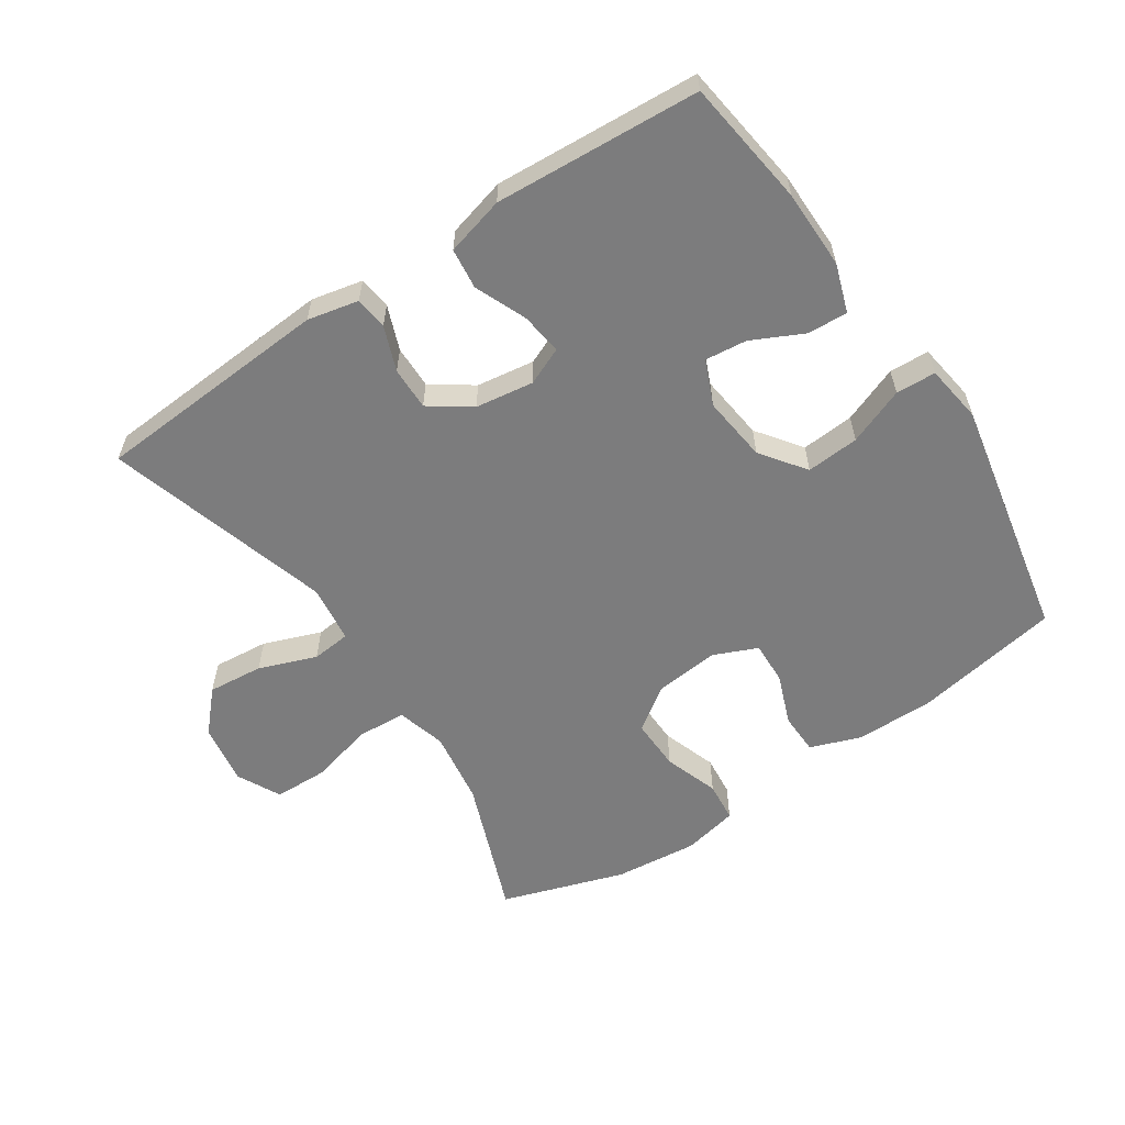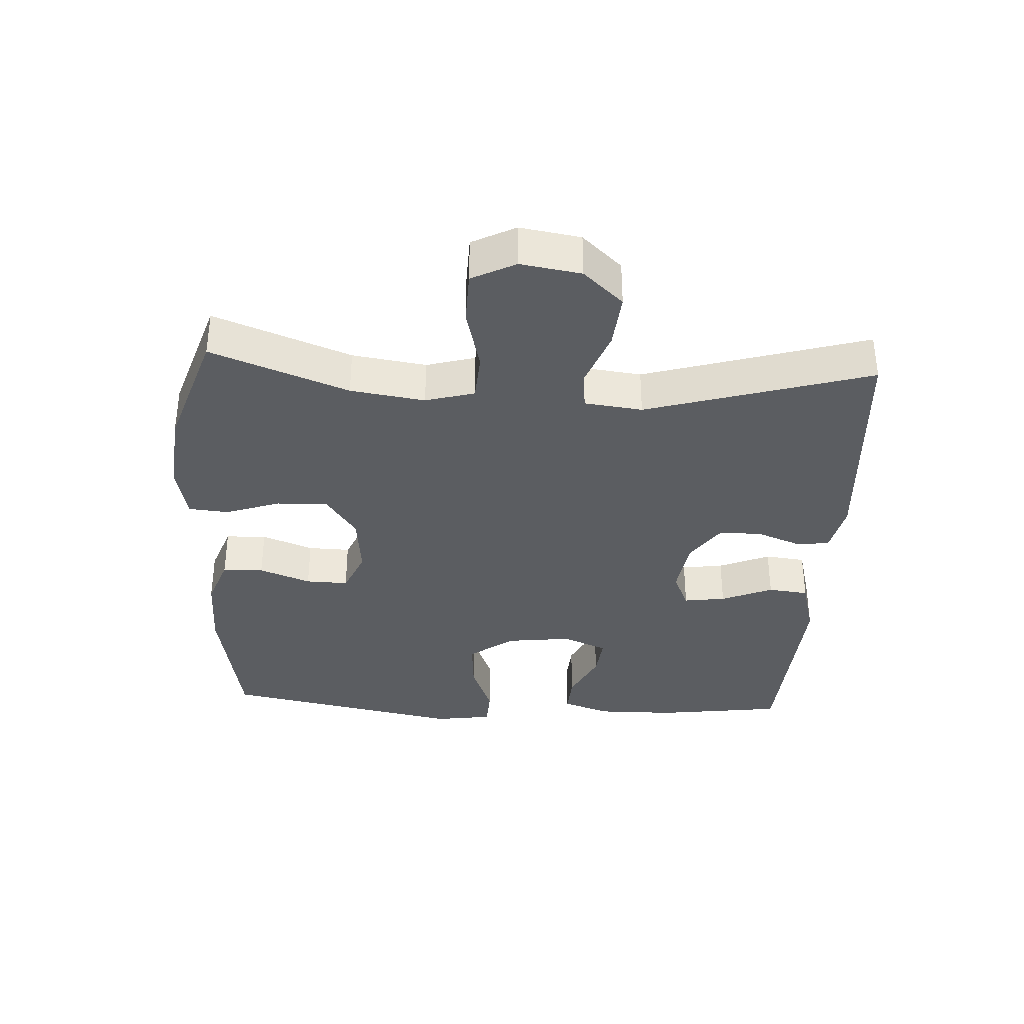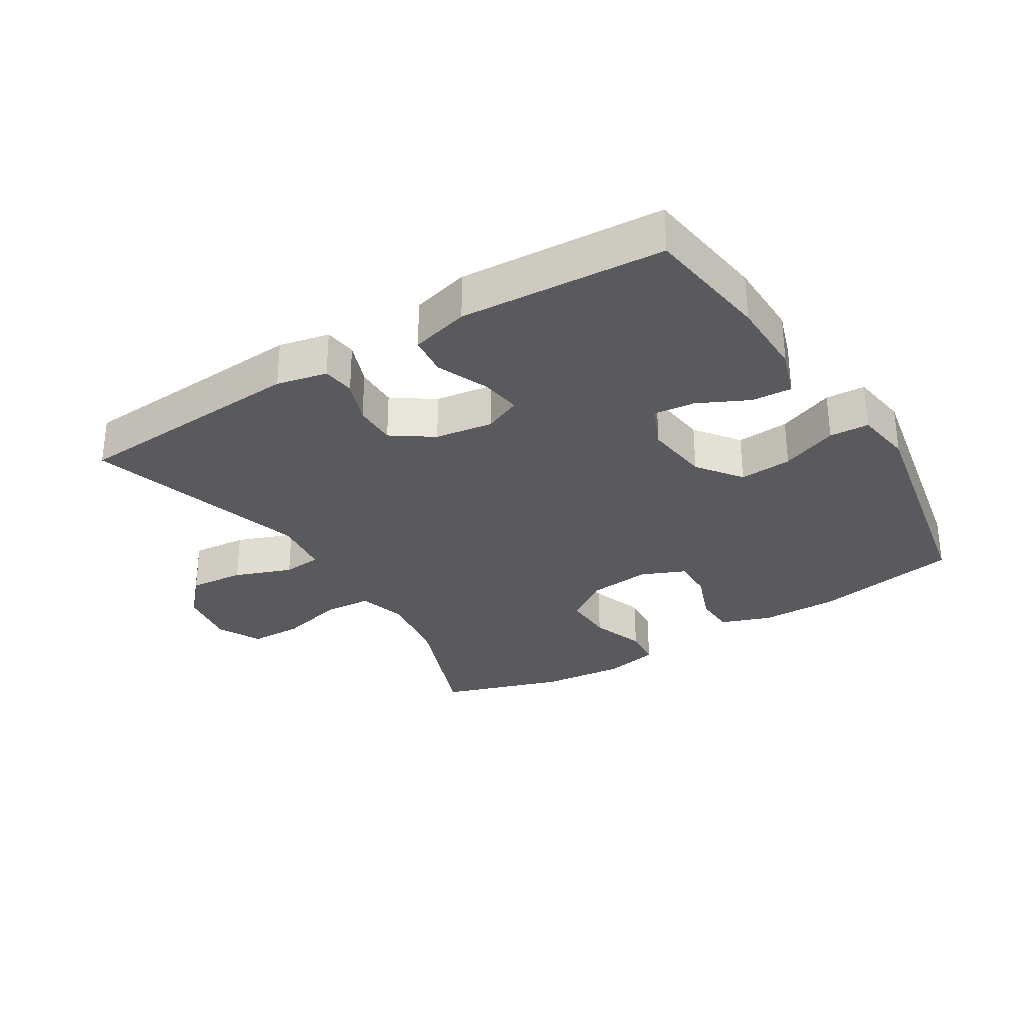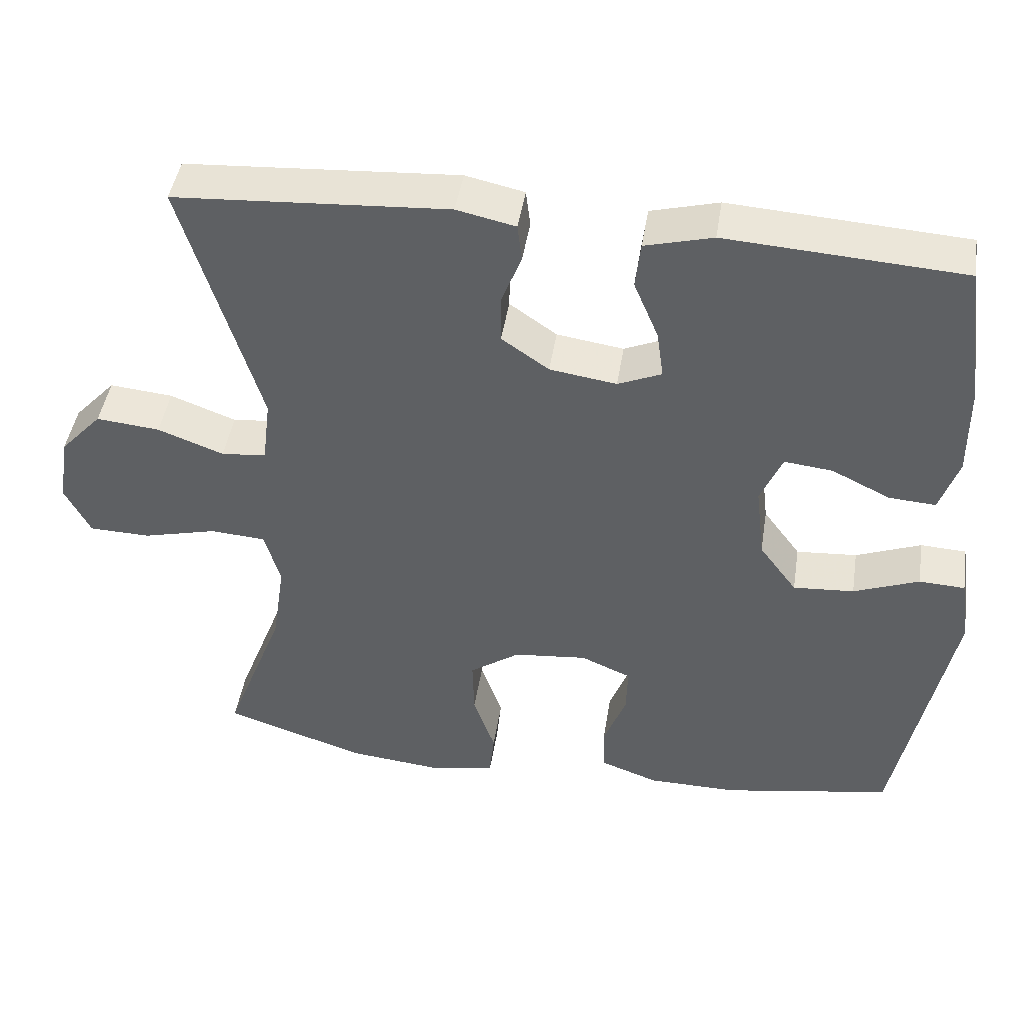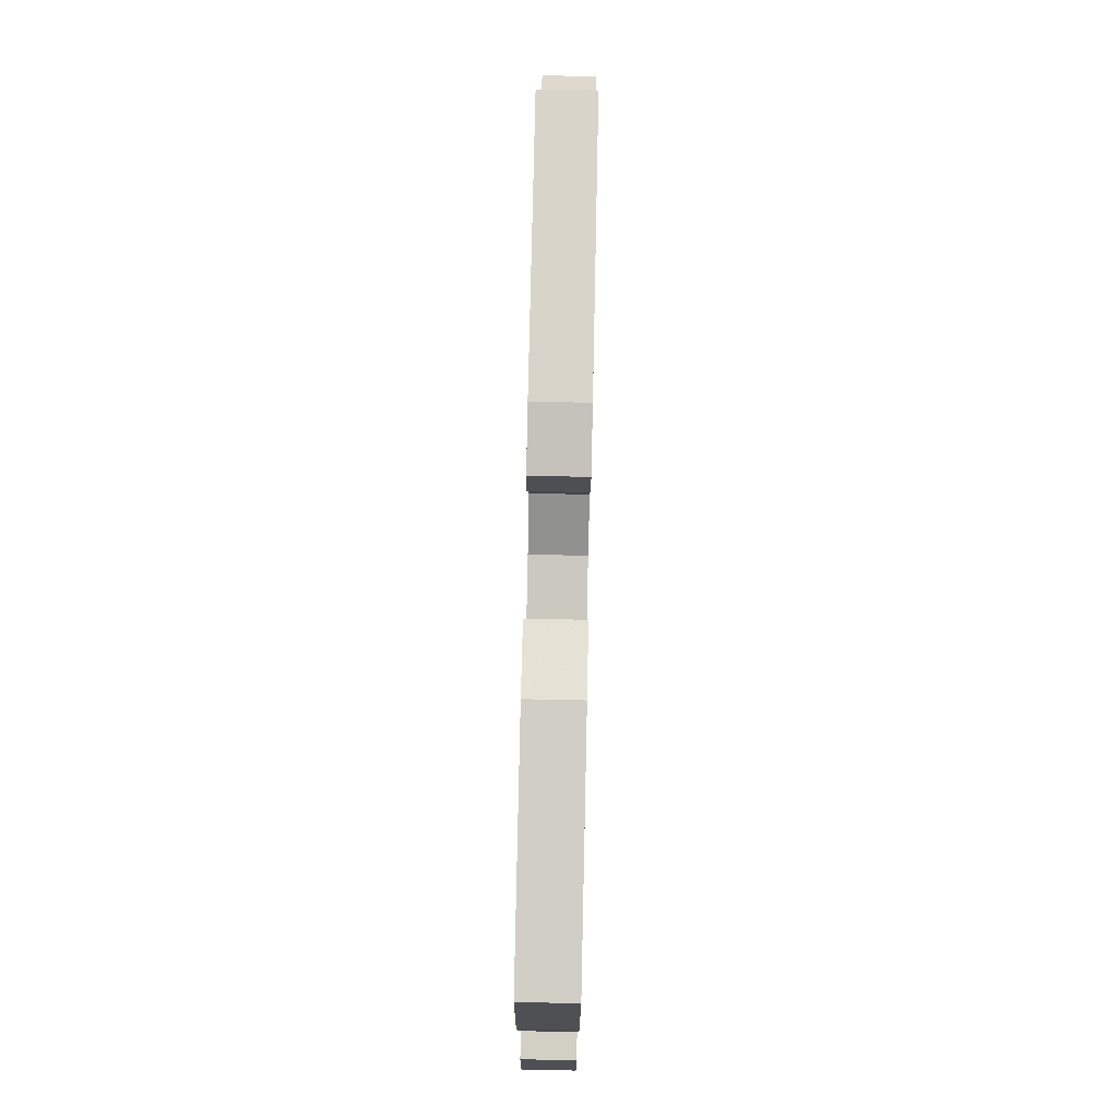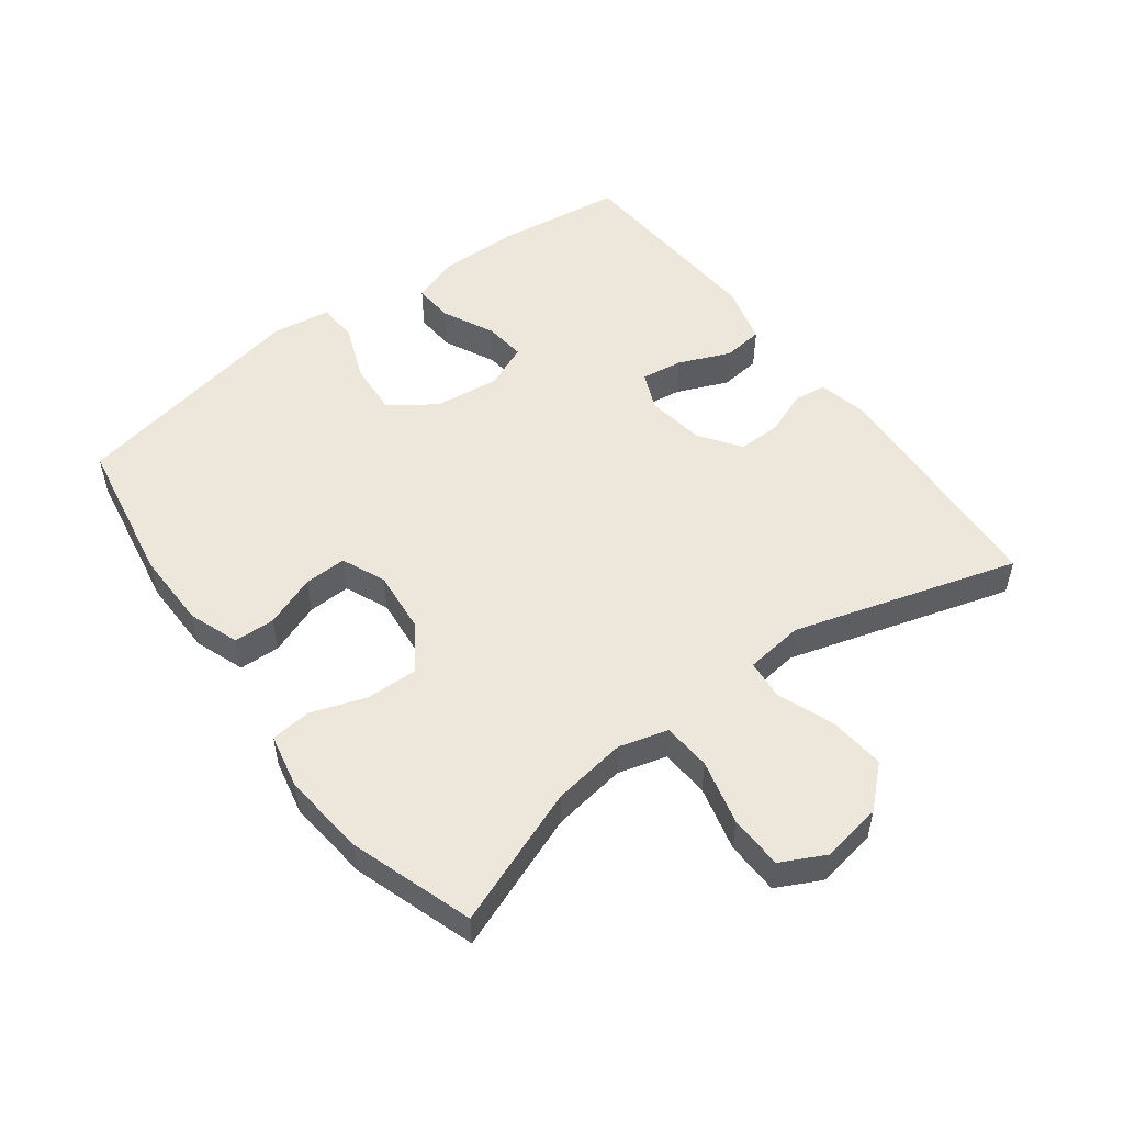
<metadata>
{"format":"obj","ext":"obj","renderer":"f3d","projection":"perspective","resolution":1024,"background":"white","views":[{"elev":-58.8,"azim":33.7,"up":"+Y"},{"elev":-35.6,"azim":-93.1,"up":"+Y"},{"elev":-30.5,"azim":31.9,"up":"+Y"},{"elev":45.1,"azim":8.9,"up":"+Z"},{"elev":79.1,"azim":91.2,"up":"+Z"},{"elev":52.2,"azim":-126.8,"up":"+Y"}]}
</metadata>
<code>
v 0.5 0.07 0.5
v 0.526 0.07 0.305
v 0.527 0.07 0.185
v 0.502 0.07 0.111
v 0.44 0.07 0.115
v 0.362 0.07 0.153
v 0.298 0.07 0.16
v 0.269 0.07 0.092
v 0.281 0.07 -0.009
v 0.331 0.07 -0.077
v 0.412 0.07 -0.071
v 0.499 0.07 -0.037
v 0.56 0.07 -0.04
v 0.573 0.07 -0.129
v 0.5 0.07 -0.5
v 0.274 0.07 -0.54
v 0.155 0.07 -0.539
v 0.078 0.07 -0.511
v 0.076 0.07 -0.448
v 0.106 0.07 -0.369
v 0.108 0.07 -0.304
v 0.041 0.07 -0.275
v -0.057 0.07 -0.285
v -0.124 0.07 -0.332
v -0.122 0.07 -0.411
v -0.093 0.07 -0.495
v -0.099 0.07 -0.557
v -0.184 0.07 -0.575
v -0.312 0.07 -0.562
v -0.5 0.07 -0.5
v -0.42 0.07 -0.29
v -0.403 0.07 -0.176
v -0.424 0.07 -0.101
v -0.498 0.07 -0.096
v -0.597 0.07 -0.121
v -0.679 0.07 -0.119
v -0.713 0.07 -0.052
v -0.698 0.07 0.041
v -0.642 0.07 0.102
v -0.557 0.07 0.094
v -0.469 0.07 0.061
v -0.409 0.07 0.067
v -0.398 0.07 0.156
v -0.5 0.07 0.5
v -0.136 0.07 0.524
v -0.058 0.07 0.507
v -0.052 0.07 0.457
v -0.078 0.07 0.389
v -0.079 0.07 0.323
v -0.016 0.07 0.279
v 0.073 0.07 0.266
v 0.131 0.07 0.291
v 0.122 0.07 0.355
v 0.089 0.07 0.434
v 0.096 0.07 0.496
v 0.186 0.07 0.52
v 0.5 0 0.5
v 0.526 0 0.305
v 0.527 0 0.185
v 0.502 0 0.111
v 0.44 0 0.115
v 0.362 0 0.153
v 0.298 0 0.16
v 0.269 0 0.092
v 0.281 0 -0.009
v 0.331 0 -0.077
v 0.412 0 -0.071
v 0.499 0 -0.037
v 0.56 0 -0.04
v 0.573 0 -0.129
v 0.5 0 -0.5
v 0.274 0 -0.54
v 0.155 0 -0.539
v 0.078 0 -0.511
v 0.076 0 -0.448
v 0.106 0 -0.369
v 0.108 0 -0.304
v 0.041 0 -0.275
v -0.057 0 -0.285
v -0.124 0 -0.332
v -0.122 0 -0.411
v -0.093 0 -0.495
v -0.099 0 -0.557
v -0.184 0 -0.575
v -0.312 0 -0.562
v -0.5 0 -0.5
v -0.42 0 -0.29
v -0.403 0 -0.176
v -0.424 0 -0.101
v -0.498 0 -0.096
v -0.597 0 -0.121
v -0.679 0 -0.119
v -0.713 0 -0.052
v -0.698 0 0.041
v -0.642 0 0.102
v -0.557 0 0.094
v -0.469 0 0.061
v -0.409 0 0.067
v -0.398 0 0.156
v -0.5 0 0.5
v -0.136 0 0.524
v -0.058 0 0.507
v -0.052 0 0.457
v -0.078 0 0.389
v -0.079 0 0.323
v -0.016 0 0.279
v 0.073 0 0.266
v 0.131 0 0.291
v 0.122 0 0.355
v 0.089 0 0.434
v 0.096 0 0.496
v 0.186 0 0.52
f 53 54 55 56
f 52 53 56 1
f 45 46 47 48
f 43 44 45 48
f 42 43 48 49
f 38 39 40 41
f 36 37 38 41
f 34 35 36 41
f 33 34 41 42
f 32 33 42 49
f 28 29 30 31
f 25 26 27 28
f 24 25 28 31
f 23 24 31 32
f 17 18 19 20
f 17 20 21
f 16 17 21
f 15 16 21
f 14 15 21
f 11 12 13 14
f 10 11 14 21
f 9 10 21 22
f 3 4 5 6
f 3 6 7
f 52 1 2 3
f 51 52 3 7
f 23 32 49 50
f 8 9 22 23
f 23 50 51
f 7 8 23 51
f 112 111 110 109
f 57 112 109 108
f 104 103 102 101
f 104 101 100 99
f 105 104 99 98
f 97 96 95 94
f 97 94 93 92
f 97 92 91 90
f 98 97 90 89
f 105 98 89 88
f 87 86 85 84
f 84 83 82 81
f 87 84 81 80
f 88 87 80 79
f 76 75 74 73
f 77 76 73
f 77 73 72
f 77 72 71
f 77 71 70
f 70 69 68 67
f 77 70 67 66
f 78 77 66 65
f 62 61 60 59
f 63 62 59
f 59 58 57 108
f 63 59 108 107
f 106 105 88 79
f 79 78 65 64
f 107 106 79
f 107 79 64 63
f 1 57 58 2
f 2 58 59 3
f 3 59 60 4
f 4 60 61 5
f 5 61 62 6
f 6 62 63 7
f 7 63 64 8
f 8 64 65 9
f 9 65 66 10
f 10 66 67 11
f 11 67 68 12
f 12 68 69 13
f 13 69 70 14
f 14 70 71 15
f 15 71 72 16
f 16 72 73 17
f 17 73 74 18
f 18 74 75 19
f 19 75 76 20
f 20 76 77 21
f 21 77 78 22
f 22 78 79 23
f 23 79 80 24
f 24 80 81 25
f 25 81 82 26
f 26 82 83 27
f 27 83 84 28
f 28 84 85 29
f 29 85 86 30
f 30 86 87 31
f 31 87 88 32
f 32 88 89 33
f 33 89 90 34
f 34 90 91 35
f 35 91 92 36
f 36 92 93 37
f 37 93 94 38
f 38 94 95 39
f 39 95 96 40
f 40 96 97 41
f 41 97 98 42
f 42 98 99 43
f 43 99 100 44
f 44 100 101 45
f 45 101 102 46
f 46 102 103 47
f 47 103 104 48
f 48 104 105 49
f 49 105 106 50
f 50 106 107 51
f 51 107 108 52
f 52 108 109 53
f 53 109 110 54
f 54 110 111 55
f 55 111 112 56
f 56 112 57 1

</code>
